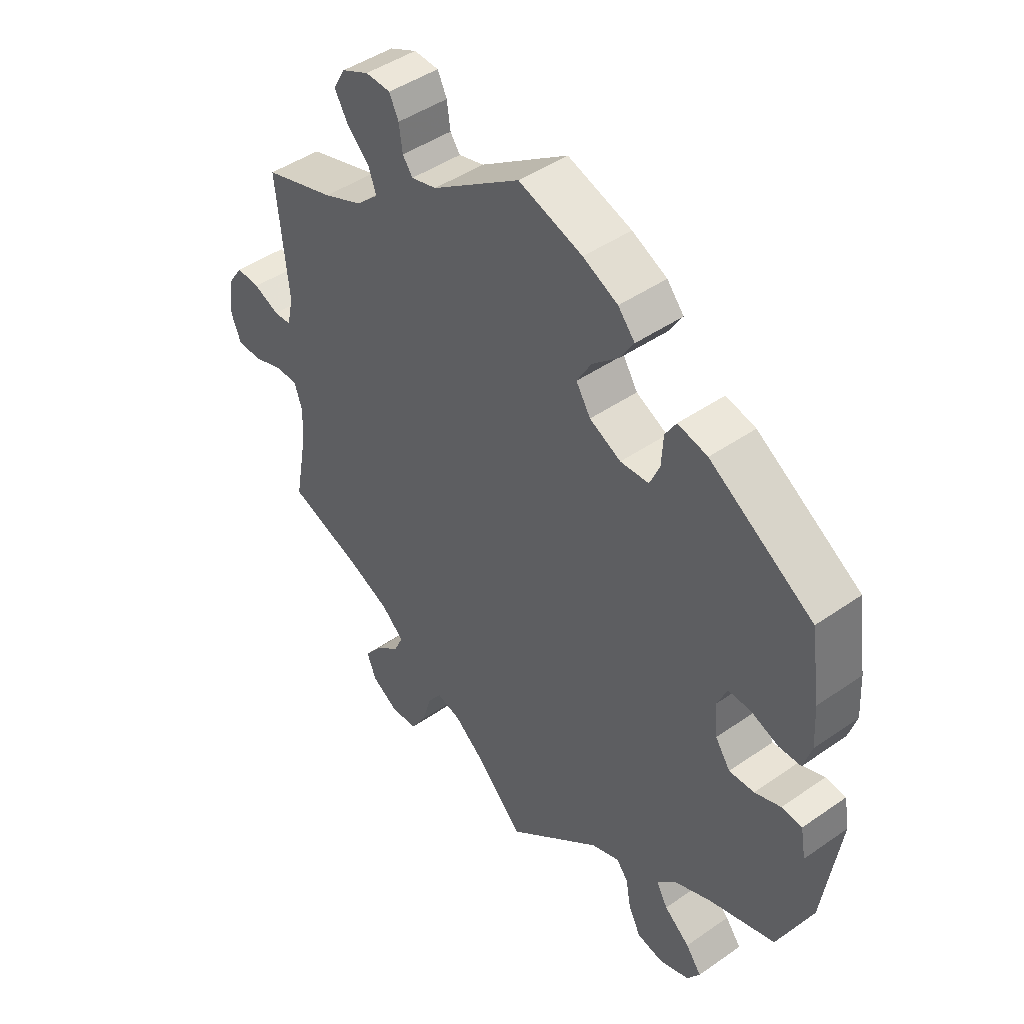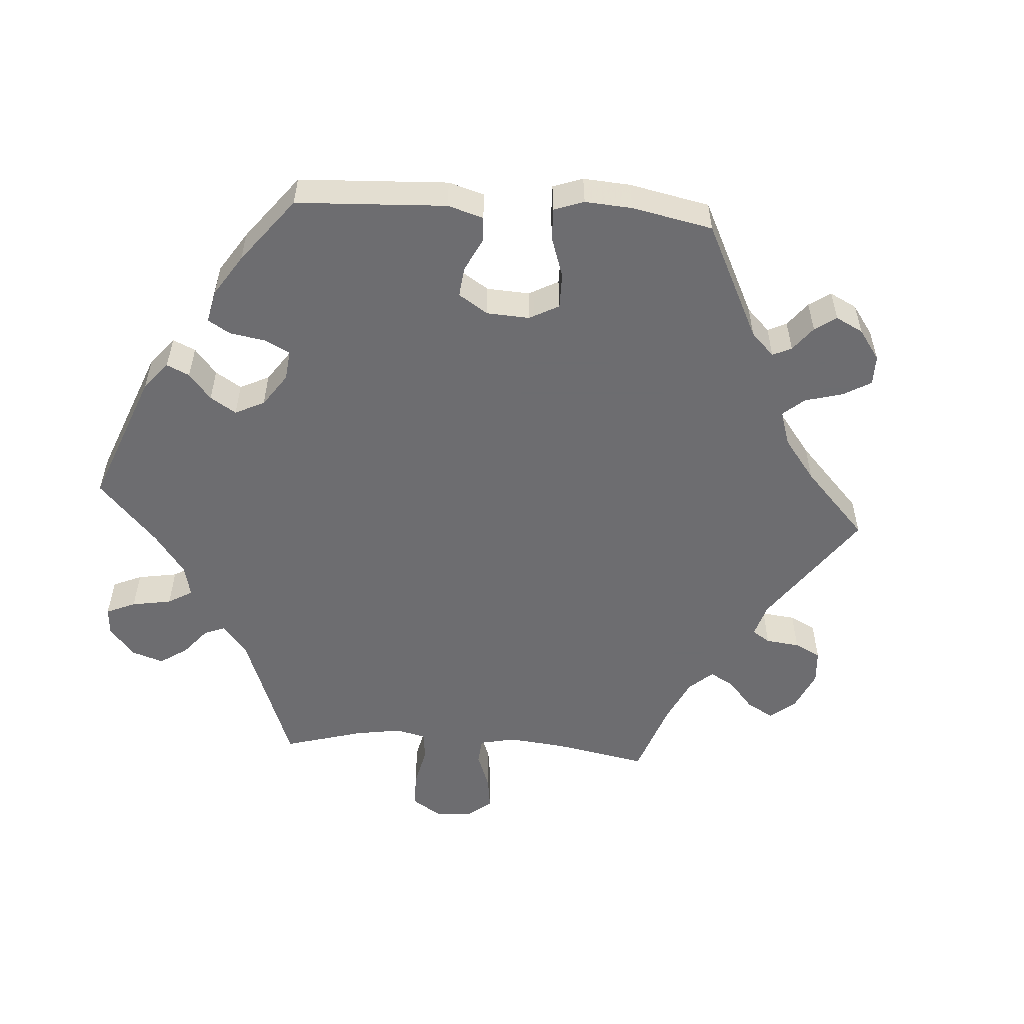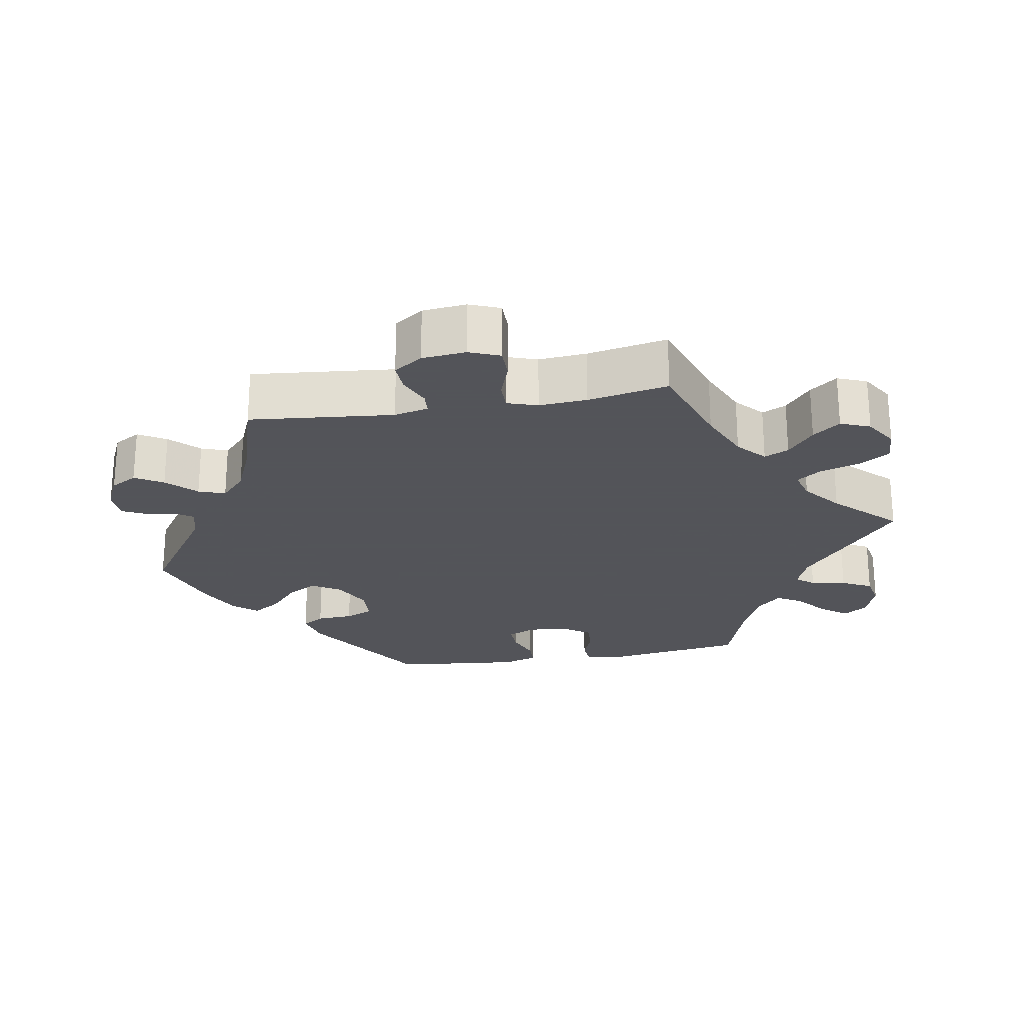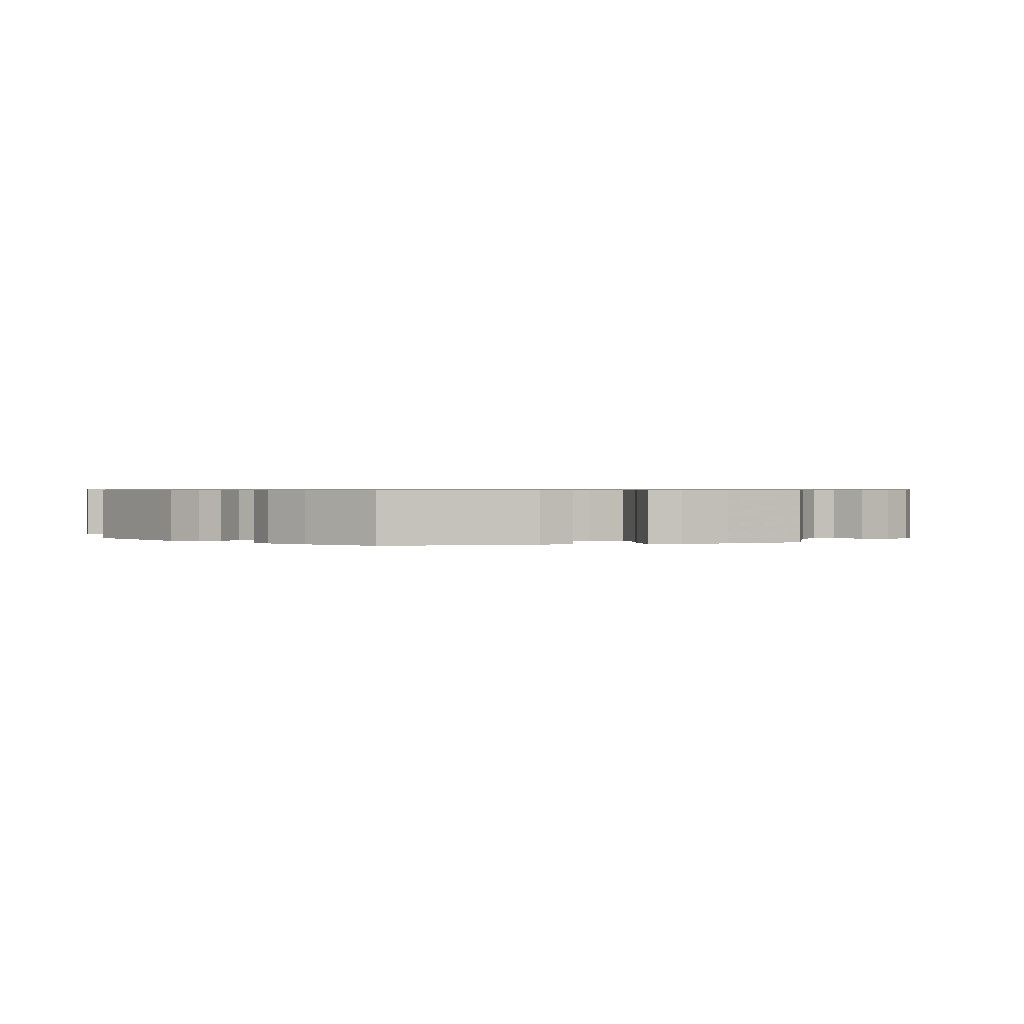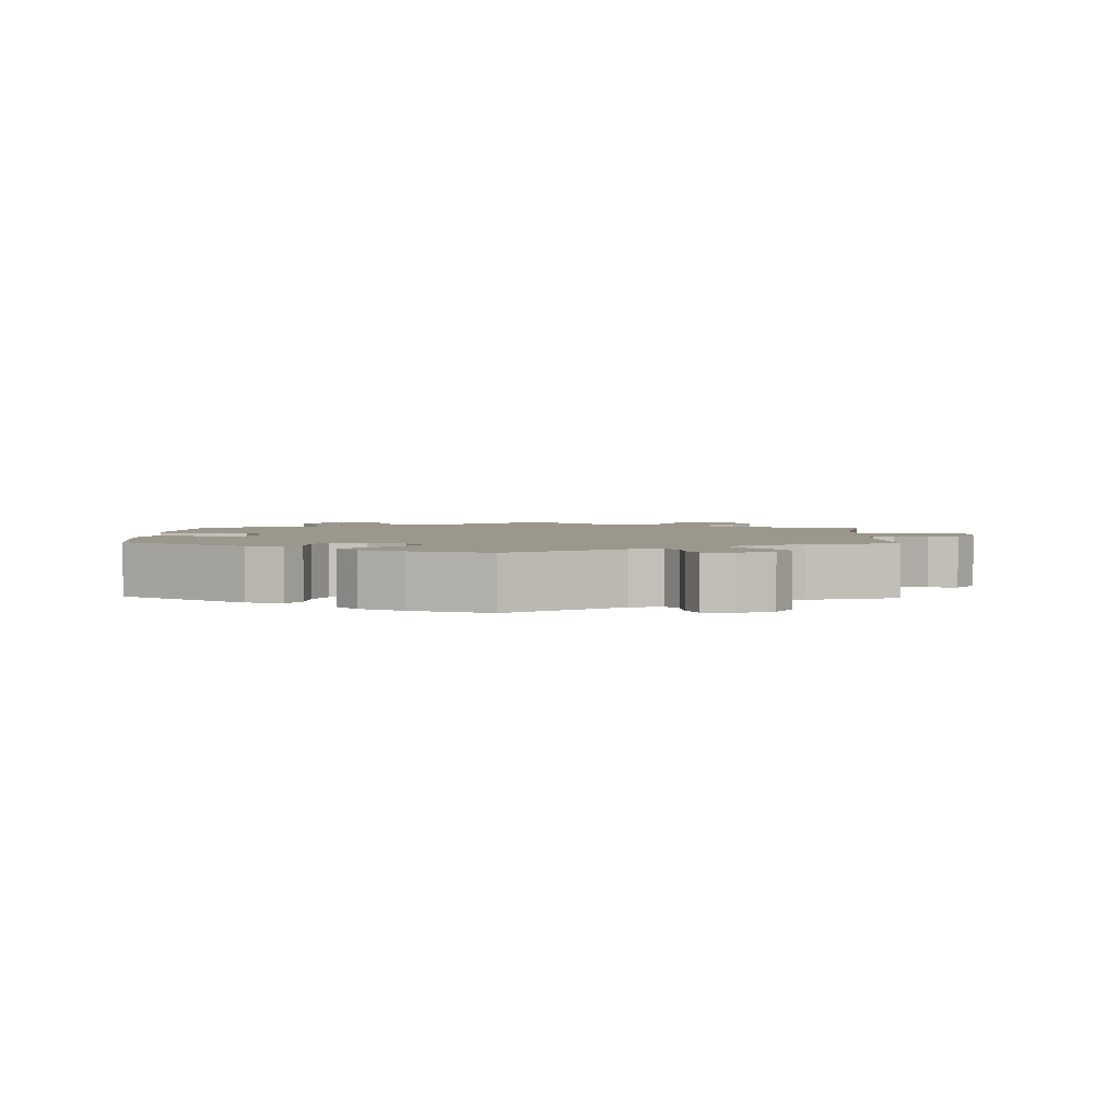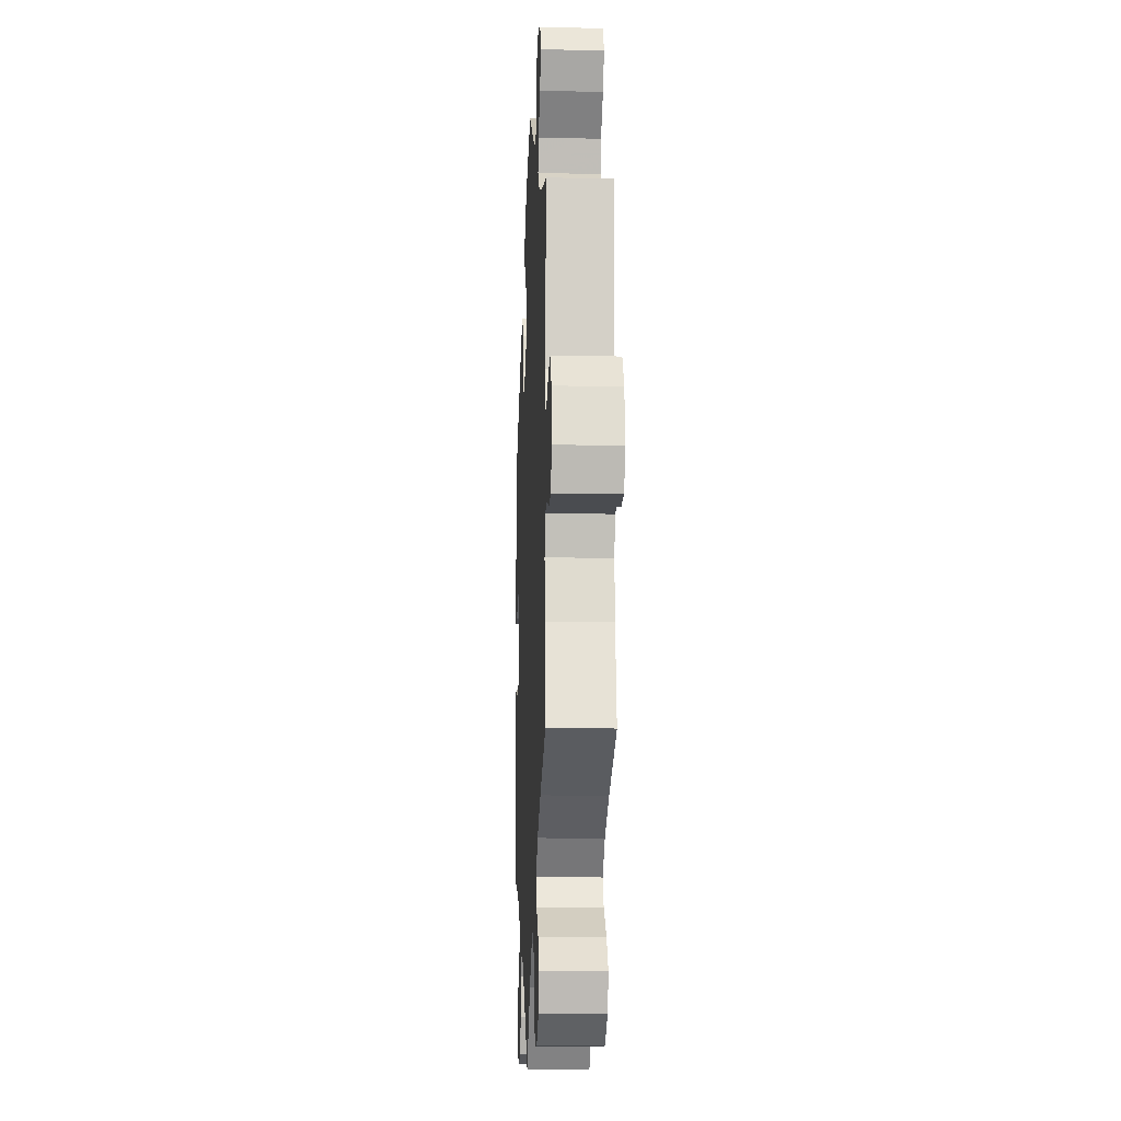
<metadata>
{"format":"obj","ext":"obj","renderer":"f3d","projection":"perspective","resolution":1024,"background":"white","views":[{"elev":45.3,"azim":-128.8,"up":"+Z"},{"elev":-54.1,"azim":-33.9,"up":"+Y"},{"elev":-23.9,"azim":99.8,"up":"+Y"},{"elev":0.7,"azim":-46.8,"up":"+Y"},{"elev":2.7,"azim":1.8,"up":"+Y"},{"elev":-14.9,"azim":87.4,"up":"+Z"}]}
</metadata>
<code>
v -0.163 0.07 -0.442
v -0.212 0.07 -0.423
v -0.232 0.07 -0.448
v -0.241 0.07 -0.497
v -0.262 0.07 -0.539
v -0.308 0.07 -0.548
v -0.359 0.07 -0.529
v -0.381 0.07 -0.496
v -0.354 0.07 -0.46
v -0.31 0.07 -0.424
v -0.29 0.07 -0.389
v -0.322 0.07 -0.355
v -0.387 0.07 -0.326
v -0.501 0.07 -0.289
v -0.53 0.07 -0.09
v -0.521 0.07 -0.04
v -0.486 0.07 -0.037
v -0.441 0.07 -0.054
v -0.398 0.07 -0.056
v -0.372 0.07 -0.018
v -0.367 0.07 0.038
v -0.384 0.07 0.077
v -0.423 0.07 0.076
v -0.471 0.07 0.058
v -0.508 0.07 0.059
v -0.522 0.07 0.104
v -0.518 0.07 0.173
v -0.501 0.07 0.289
v -0.323 0.07 0.403
v -0.272 0.07 0.415
v -0.253 0.07 0.384
v -0.25 0.07 0.333
v -0.233 0.07 0.294
v -0.184 0.07 0.291
v -0.13 0.07 0.318
v -0.105 0.07 0.358
v -0.13 0.07 0.401
v -0.175 0.07 0.441
v -0.199 0.07 0.479
v -0.17 0.07 0.513
v -0.11 0.07 0.542
v 0 0.07 0.578
v 0.152 0.07 0.475
v 0.196 0.07 0.463
v 0.213 0.07 0.487
v 0.219 0.07 0.53
v 0.235 0.07 0.563
v 0.278 0.07 0.565
v 0.325 0.07 0.543
v 0.346 0.07 0.506
v 0.323 0.07 0.467
v 0.284 0.07 0.428
v 0.271 0.07 0.391
v 0.309 0.07 0.356
v 0.377 0.07 0.327
v 0.5 0.07 0.289
v 0.48 0.07 0.088
v 0.491 0.07 0.04
v 0.521 0.07 0.038
v 0.565 0.07 0.057
v 0.606 0.07 0.059
v 0.633 0.07 0.019
v 0.639 0.07 -0.042
v 0.622 0.07 -0.085
v 0.579 0.07 -0.085
v 0.528 0.07 -0.067
v 0.489 0.07 -0.067
v 0.475 0.07 -0.109
v 0.48 0.07 -0.176
v 0.501 0.07 -0.288
v 0.374 0.07 -0.332
v 0.301 0.07 -0.364
v 0.262 0.07 -0.399
v 0.278 0.07 -0.433
v 0.321 0.07 -0.469
v 0.35 0.07 -0.507
v 0.334 0.07 -0.548
v 0.289 0.07 -0.576
v 0.242 0.07 -0.573
v 0.216 0.07 -0.531
v 0.199 0.07 -0.475
v 0.175 0.07 -0.441
v 0.133 0.07 -0.453
v 0.081 0.07 -0.495
v 0 0.07 -0.578
v -0.163 0 -0.442
v -0.212 0 -0.423
v -0.232 0 -0.448
v -0.241 0 -0.497
v -0.262 0 -0.539
v -0.308 0 -0.548
v -0.359 0 -0.529
v -0.381 0 -0.496
v -0.354 0 -0.46
v -0.31 0 -0.424
v -0.29 0 -0.389
v -0.322 0 -0.355
v -0.387 0 -0.326
v -0.501 0 -0.289
v -0.53 0 -0.09
v -0.521 0 -0.04
v -0.486 0 -0.037
v -0.441 0 -0.054
v -0.398 0 -0.056
v -0.372 0 -0.018
v -0.367 0 0.038
v -0.384 0 0.077
v -0.423 0 0.076
v -0.471 0 0.058
v -0.508 0 0.059
v -0.522 0 0.104
v -0.518 0 0.173
v -0.501 0 0.289
v -0.323 0 0.403
v -0.272 0 0.415
v -0.253 0 0.384
v -0.25 0 0.333
v -0.233 0 0.294
v -0.184 0 0.291
v -0.13 0 0.318
v -0.105 0 0.358
v -0.13 0 0.401
v -0.175 0 0.441
v -0.199 0 0.479
v -0.17 0 0.513
v -0.11 0 0.542
v 0 0 0.578
v 0.152 0 0.475
v 0.196 0 0.463
v 0.213 0 0.487
v 0.219 0 0.53
v 0.235 0 0.563
v 0.278 0 0.565
v 0.325 0 0.543
v 0.346 0 0.506
v 0.323 0 0.467
v 0.284 0 0.428
v 0.271 0 0.391
v 0.309 0 0.356
v 0.377 0 0.327
v 0.5 0 0.289
v 0.48 0 0.088
v 0.491 0 0.04
v 0.521 0 0.038
v 0.565 0 0.057
v 0.606 0 0.059
v 0.633 0 0.019
v 0.639 0 -0.042
v 0.622 0 -0.085
v 0.579 0 -0.085
v 0.528 0 -0.067
v 0.489 0 -0.067
v 0.475 0 -0.109
v 0.48 0 -0.176
v 0.501 0 -0.288
v 0.374 0 -0.332
v 0.301 0 -0.364
v 0.262 0 -0.399
v 0.278 0 -0.433
v 0.321 0 -0.469
v 0.35 0 -0.507
v 0.334 0 -0.548
v 0.289 0 -0.576
v 0.242 0 -0.573
v 0.216 0 -0.531
v 0.199 0 -0.475
v 0.175 0 -0.441
v 0.133 0 -0.453
v 0.081 0 -0.495
v 0 0 -0.578
f 84 85 1
f 83 84 1 2
f 82 83 2
f 78 79 80 81
f 78 81 82
f 77 78 82
f 74 75 76 77
f 74 77 82
f 73 74 82 2
f 69 70 71
f 68 69 71 72
f 67 68 72 73
f 63 64 65 66
f 63 66 67
f 62 63 67
f 59 60 61 62
f 58 59 62 67
f 57 58 67 73
f 55 56 57 73
f 49 50 51 52
f 47 48 49 52
f 45 46 47 52
f 44 45 52 53
f 43 44 53
f 42 43 53 54
f 40 41 42 54
f 37 38 39 40
f 36 37 40 54
f 29 30 31 32
f 29 32 33
f 28 29 33
f 27 28 33 34
f 23 24 25 26
f 22 23 26 27
f 15 16 17 18
f 13 14 15 18
f 12 13 18 19
f 11 12 19 20
f 7 8 9 10
f 7 10 11
f 6 7 11
f 3 4 5 6
f 3 6 11
f 2 3 11 20
f 35 36 54 55
f 34 35 55 73
f 22 27 34
f 21 22 34 73
f 2 20 21 73
f 86 170 169
f 87 86 169 168
f 87 168 167
f 166 165 164 163
f 167 166 163
f 167 163 162
f 162 161 160 159
f 167 162 159
f 87 167 159 158
f 156 155 154
f 157 156 154 153
f 158 157 153 152
f 151 150 149 148
f 152 151 148
f 152 148 147
f 147 146 145 144
f 152 147 144 143
f 158 152 143 142
f 158 142 141 140
f 137 136 135 134
f 137 134 133 132
f 137 132 131 130
f 138 137 130 129
f 138 129 128
f 139 138 128 127
f 139 127 126 125
f 125 124 123 122
f 139 125 122 121
f 117 116 115 114
f 118 117 114
f 118 114 113
f 119 118 113 112
f 111 110 109 108
f 112 111 108 107
f 103 102 101 100
f 103 100 99 98
f 104 103 98 97
f 105 104 97 96
f 95 94 93 92
f 96 95 92
f 96 92 91
f 91 90 89 88
f 96 91 88
f 105 96 88 87
f 140 139 121 120
f 158 140 120 119
f 119 112 107
f 158 119 107 106
f 158 106 105 87
f 1 86 87 2
f 2 87 88 3
f 3 88 89 4
f 4 89 90 5
f 5 90 91 6
f 6 91 92 7
f 7 92 93 8
f 8 93 94 9
f 9 94 95 10
f 10 95 96 11
f 11 96 97 12
f 12 97 98 13
f 13 98 99 14
f 14 99 100 15
f 15 100 101 16
f 16 101 102 17
f 17 102 103 18
f 18 103 104 19
f 19 104 105 20
f 20 105 106 21
f 21 106 107 22
f 22 107 108 23
f 23 108 109 24
f 24 109 110 25
f 25 110 111 26
f 26 111 112 27
f 27 112 113 28
f 28 113 114 29
f 29 114 115 30
f 30 115 116 31
f 31 116 117 32
f 32 117 118 33
f 33 118 119 34
f 34 119 120 35
f 35 120 121 36
f 36 121 122 37
f 37 122 123 38
f 38 123 124 39
f 39 124 125 40
f 40 125 126 41
f 41 126 127 42
f 42 127 128 43
f 43 128 129 44
f 44 129 130 45
f 45 130 131 46
f 46 131 132 47
f 47 132 133 48
f 48 133 134 49
f 49 134 135 50
f 50 135 136 51
f 51 136 137 52
f 52 137 138 53
f 53 138 139 54
f 54 139 140 55
f 55 140 141 56
f 56 141 142 57
f 57 142 143 58
f 58 143 144 59
f 59 144 145 60
f 60 145 146 61
f 61 146 147 62
f 62 147 148 63
f 63 148 149 64
f 64 149 150 65
f 65 150 151 66
f 66 151 152 67
f 67 152 153 68
f 68 153 154 69
f 69 154 155 70
f 70 155 156 71
f 71 156 157 72
f 72 157 158 73
f 73 158 159 74
f 74 159 160 75
f 75 160 161 76
f 76 161 162 77
f 77 162 163 78
f 78 163 164 79
f 79 164 165 80
f 80 165 166 81
f 81 166 167 82
f 82 167 168 83
f 83 168 169 84
f 84 169 170 85
f 85 170 86 1

</code>
